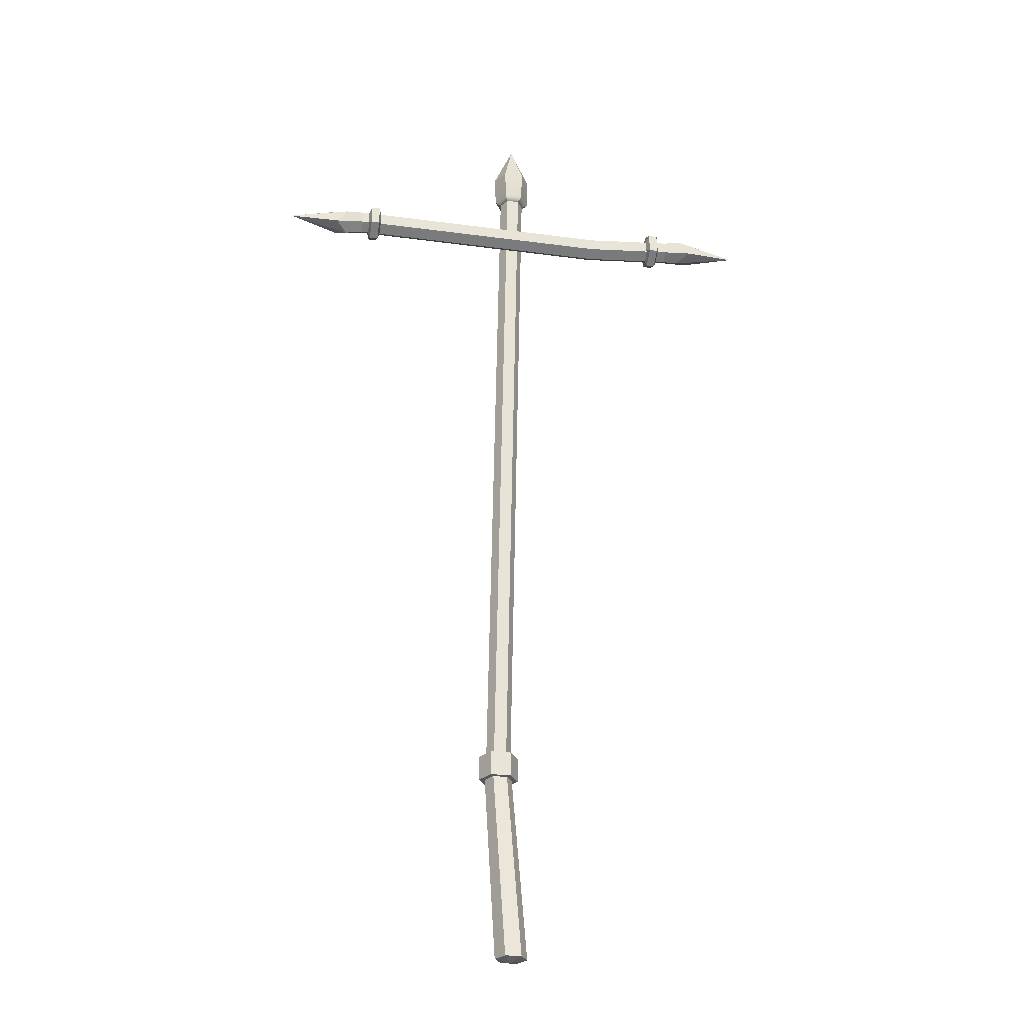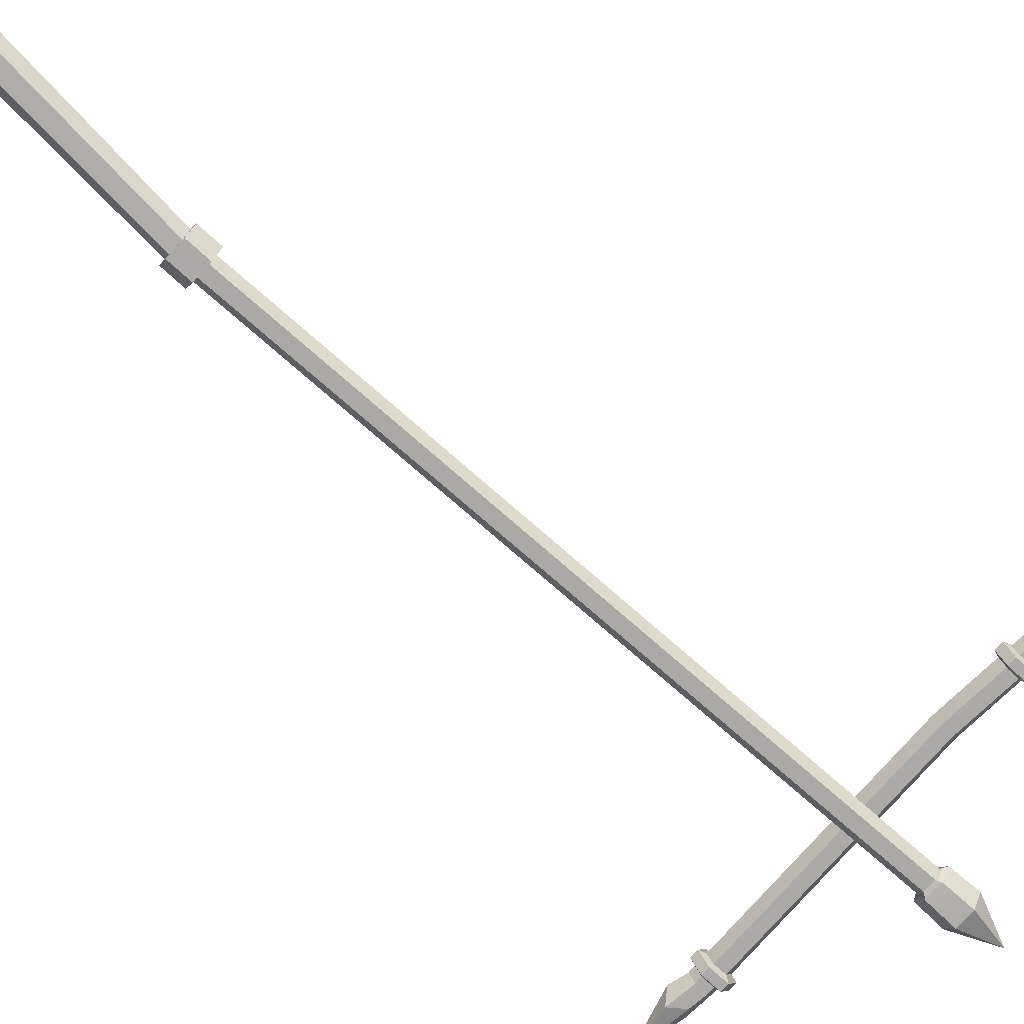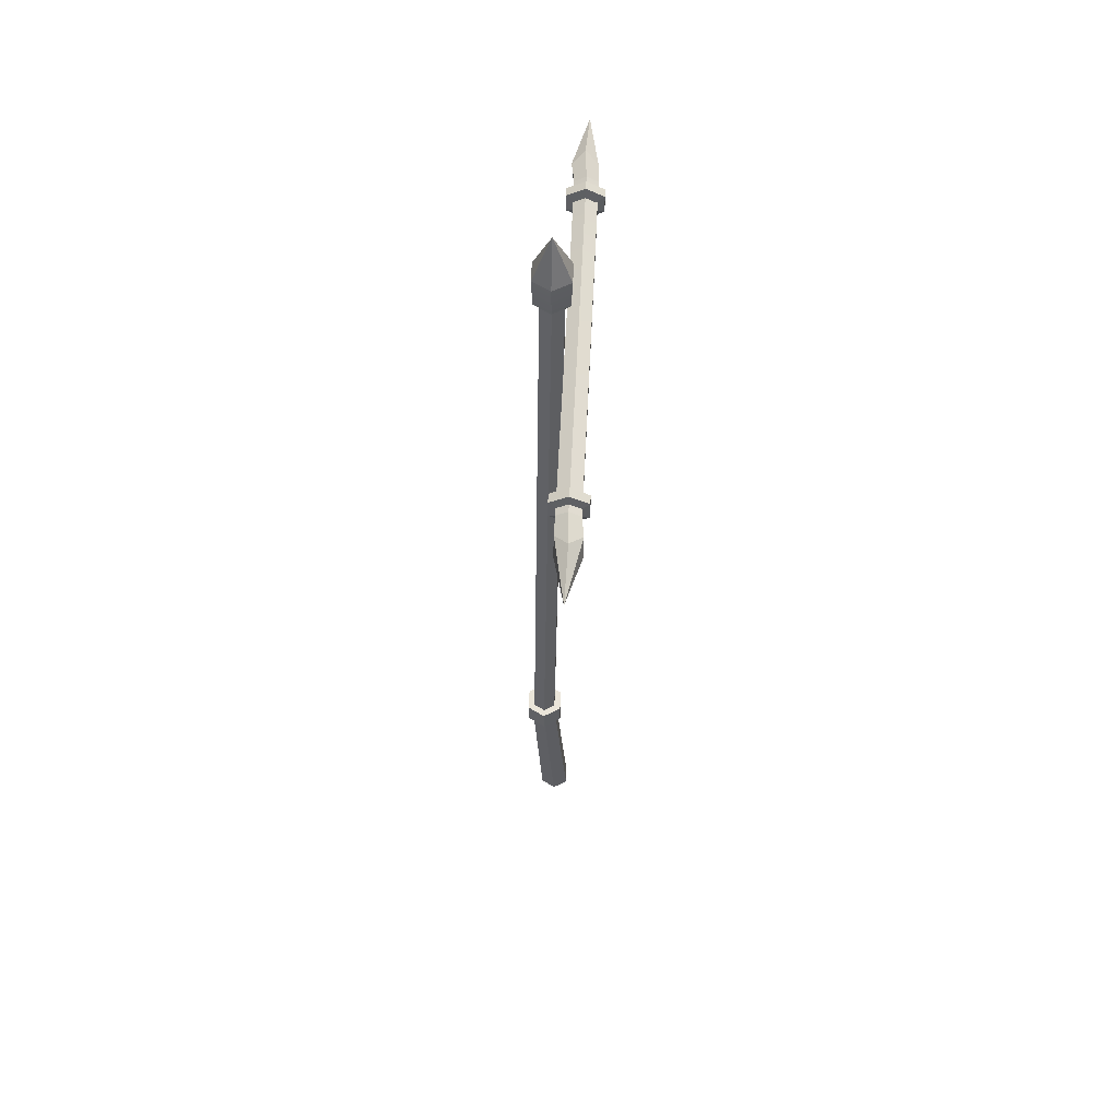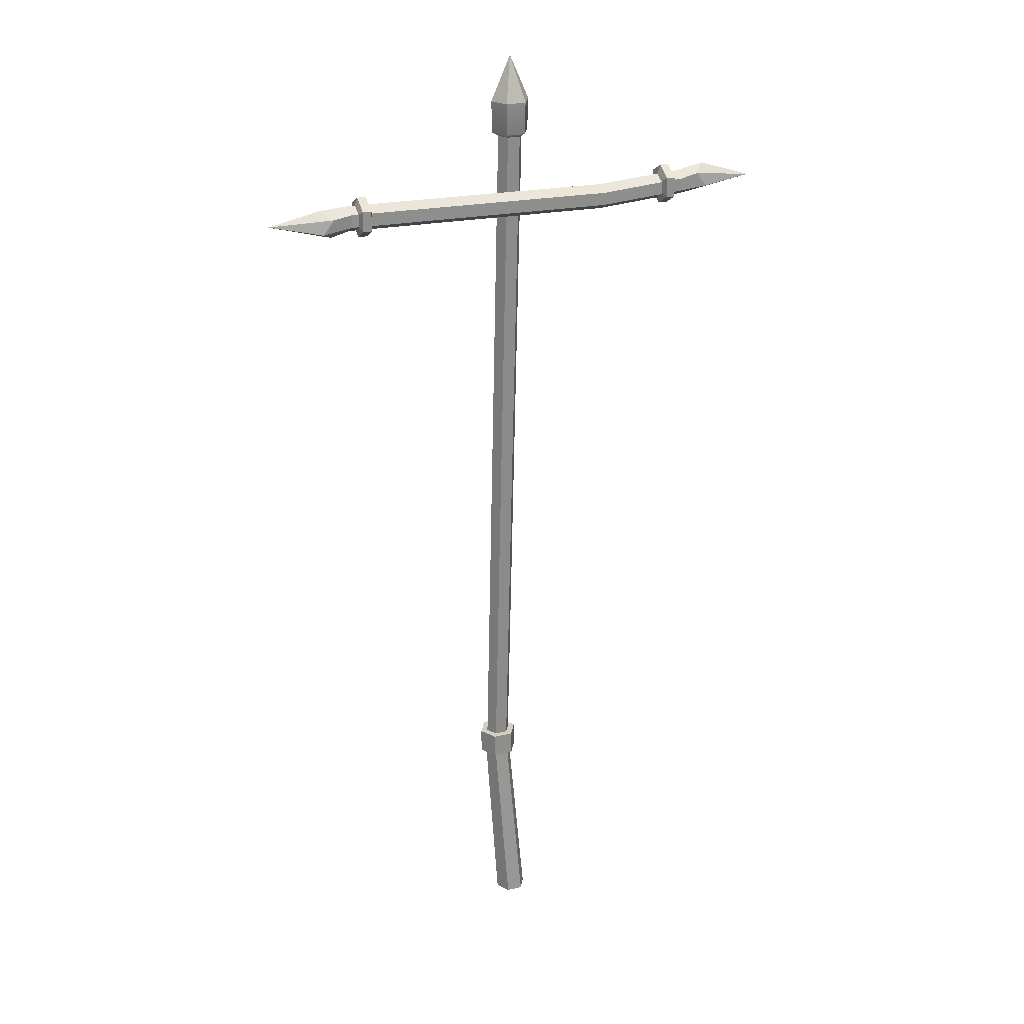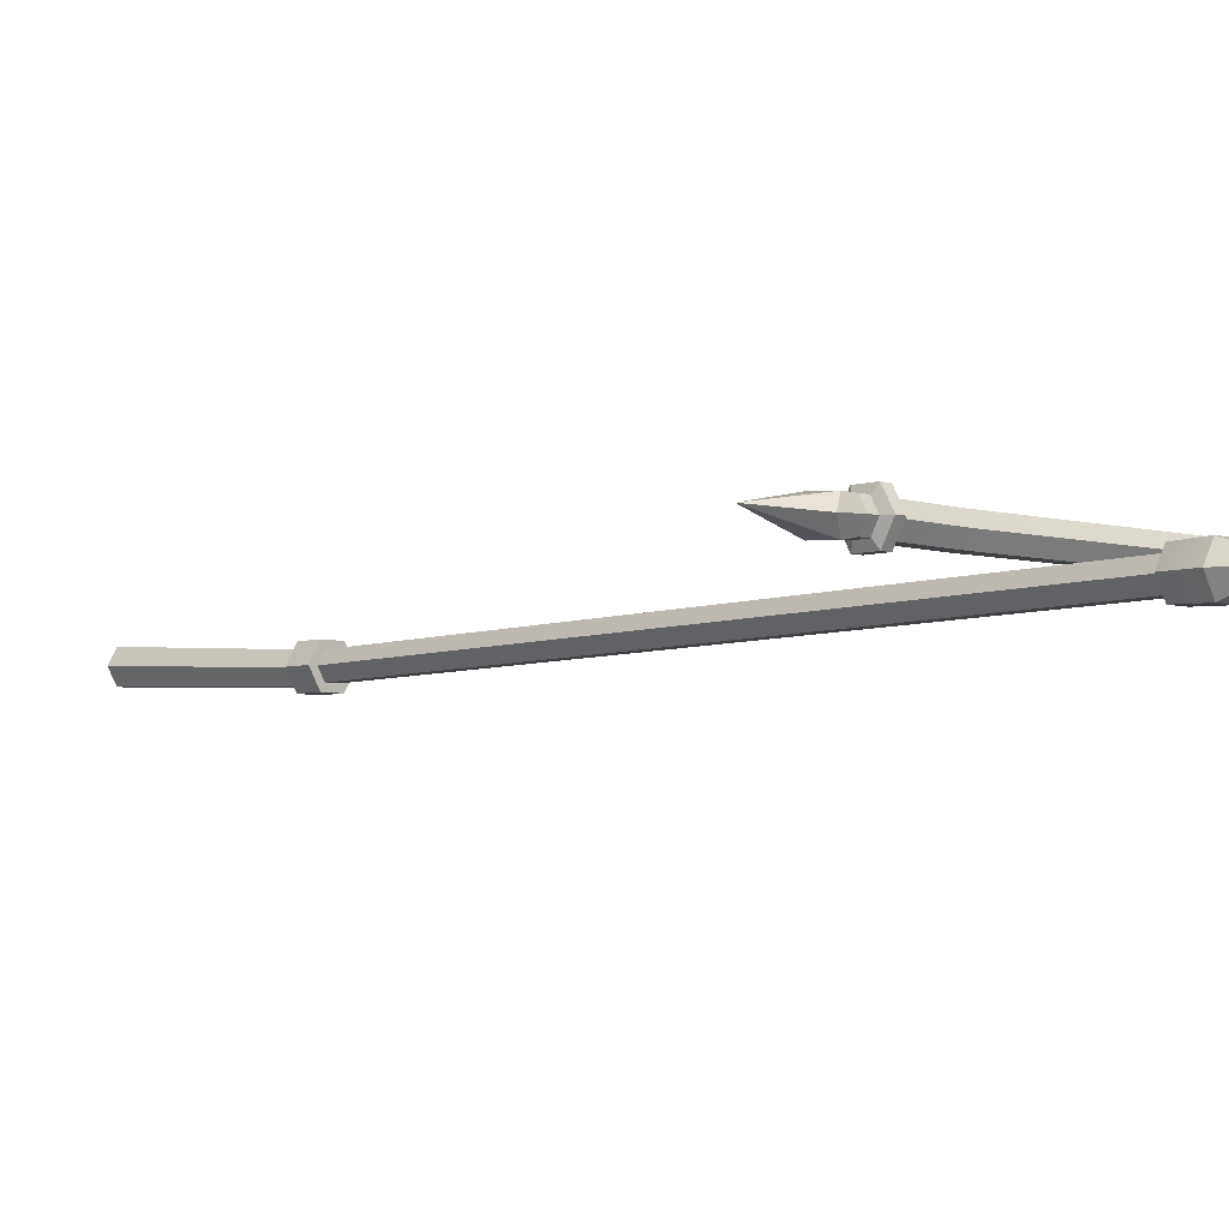
<metadata>
{"format":"obj","ext":"obj","renderer":"f3d","projection":"perspective","resolution":1024,"background":"white","views":[{"elev":-28.3,"azim":-9.7,"up":"+Y"},{"elev":-75.8,"azim":47.7,"up":"+Z"},{"elev":58.6,"azim":-87.3,"up":"+Y"},{"elev":25.2,"azim":-21.6,"up":"+Y"},{"elev":-5.0,"azim":136.3,"up":"+Z"}]}
</metadata>
<code>
v 0.006989 1.648 -0.03624
v 0.03426 1.648 -0.03624
v 0.04789 1.648 -0.01263
v 0.03426 1.648 0.01098
v 0.006989 1.648 0.01098
v -0.006645 1.648 -0.01263
v -0.000885 1.724 -0.04988
v 0.04214 1.724 -0.04988
v 0.06364 1.724 -0.01262
v 0.04213 1.724 0.02464
v -0.000885 1.724 0.02462
v -0.0224 1.724 -0.01262
v 0.02062 1.82 -0.01262
v -0.01802 0.1439 -0.05774
v 0.009254 0.1439 -0.05774
v 0.02289 0.1439 -0.03412
v 0.009254 0.1439 -0.01051
v -0.01802 0.1439 -0.01051
v -0.03165 0.1439 -0.03412
v -0.02602 0.1439 -0.0716
v 0.01726 0.1439 -0.0716
v 0.03891 0.1439 -0.03412
v 0.01726 0.1439 0.003357
v -0.02603 0.1439 0.003357
v -0.04767 0.1439 -0.03412
v -0.02603 0.09053 -0.0716
v 0.01726 0.09053 -0.0716
v 0.03891 0.09053 -0.03412
v 0.01726 0.09053 0.003357
v -0.02603 0.09053 0.003357
v -0.04767 0.09053 -0.03412
v -0.01953 0.09053 -0.06036
v 0.01077 0.09053 -0.06036
v 0.02593 0.09053 -0.03412
v 0.01077 0.09053 -0.007881
v -0.01953 0.09053 -0.007885
v -0.03468 0.09053 -0.03412
v 0.003212 -0.3148 -0.04279
v 0.03804 -0.3148 -0.04279
v 0.05545 -0.3148 -0.01263
v 0.03804 -0.3148 0.01754
v 0.003212 -0.3148 0.01753
v -0.0142 -0.3148 -0.01263
v 0.02062 -0.3217 -0.01263
v 0.000465 1.656 0.02228
v -0.01969 1.656 -0.01263
v 0.000465 1.656 -0.04754
v 0.04078 1.656 -0.04754
v 0.06094 1.656 -0.01263
v 0.04079 1.656 0.02229
v -0.3648 1.502 0.01049
v -0.3648 1.529 0.01049
v -0.3648 1.543 0.03411
v -0.3648 1.529 0.05773
v -0.3648 1.502 0.05773
v -0.3648 1.488 0.03411
v -0.428 1.494 0.01008
v -0.4043 1.524 0.01008
v -0.428 1.54 0.03646
v -0.4043 1.524 0.06285
v -0.428 1.494 0.06285
v -0.4043 1.479 0.03646
v -0.5394 1.516 0.03411
v 0.406 1.502 0.01049
v 0.406 1.529 0.01049
v 0.406 1.543 0.03411
v 0.406 1.529 0.05773
v 0.406 1.502 0.05773
v 0.406 1.488 0.03411
v 0.4659 1.507 0.003605
v 0.4422 1.537 0.003605
v 0.4659 1.553 0.02998
v 0.4422 1.537 0.05637
v 0.4659 1.507 0.05637
v 0.4422 1.492 0.02998
v 0.5807 1.516 0.03411
v 0.2163 1.516 0.05773
v 0.2163 1.489 0.05773
v 0.2163 1.475 0.03411
v 0.2163 1.489 0.01049
v 0.2163 1.516 0.01049
v 0.2163 1.53 0.03411
v -0.3108 1.516 0.03411
v -0.3251 1.494 -0.003376
v -0.3251 1.537 -0.003376
v -0.3251 1.559 0.03411
v -0.3251 1.537 0.0716
v -0.3251 1.494 0.0716
v -0.3251 1.472 0.03411
v -0.3438 1.494 -0.003376
v -0.3438 1.537 -0.003376
v -0.3438 1.559 0.03411
v -0.3438 1.537 0.0716
v -0.3438 1.494 0.0716
v -0.3438 1.472 0.03411
v -0.358 1.516 0.03411
v 0.3946 1.516 0.03411
v 0.3803 1.494 -0.003376
v 0.3803 1.537 -0.003376
v 0.3803 1.559 0.03411
v 0.3803 1.537 0.0716
v 0.3803 1.494 0.0716
v 0.3803 1.472 0.03411
v 0.3616 1.494 -0.003376
v 0.3616 1.537 -0.003376
v 0.3616 1.559 0.03411
v 0.3616 1.537 0.0716
v 0.3616 1.494 0.0716
v 0.3616 1.472 0.03411
v 0.3474 1.516 0.03411
f 1 2 15 14
f 2 3 16 15
f 3 4 17 16
f 4 5 18 17
f 5 6 19 18
f 6 1 14 19
f 2 1 47 48
f 3 2 48 49
f 4 3 49 50
f 5 4 50 45
f 6 5 45 46
f 1 6 46 47
f 8 7 13
f 9 8 13
f 10 9 13
f 11 10 13
f 12 11 13
f 7 12 13
f 15 21 20 14
f 16 22 21 15
f 17 23 22 16
f 18 24 23 17
f 19 25 24 18
f 14 20 25 19
f 21 27 26 20
f 22 28 27 21
f 23 29 28 22
f 24 30 29 23
f 25 31 30 24
f 20 26 31 25
f 27 33 32 26
f 28 34 33 27
f 29 35 34 28
f 30 36 35 29
f 31 37 36 30
f 26 32 37 31
f 33 39 38 32
f 34 40 39 33
f 35 41 40 34
f 36 42 41 35
f 37 43 42 36
f 32 38 43 37
f 39 44 38
f 40 44 39
f 41 44 40
f 42 44 41
f 43 44 42
f 38 44 43
f 46 45 11 12
f 47 46 12 7
f 48 47 7 8
f 49 48 8 9
f 50 49 9 10
f 45 50 10 11
f 80 81 65 64
f 81 82 66 65
f 82 77 67 66
f 77 78 68 67
f 78 79 69 68
f 79 80 64 69
f 52 51 57 58
f 53 52 58 59
f 54 53 59 60
f 55 54 60 61
f 56 55 61 62
f 51 56 62 57
f 58 57 63
f 59 58 63
f 60 59 63
f 61 60 63
f 62 61 63
f 57 62 63
f 65 71 70 64
f 66 72 71 65
f 67 73 72 66
f 68 74 73 67
f 69 75 74 68
f 64 70 75 69
f 71 76 70
f 72 76 71
f 73 76 72
f 74 76 73
f 75 76 74
f 70 76 75
f 54 55 78 77
f 55 56 79 78
f 56 51 80 79
f 51 52 81 80
f 52 53 82 81
f 53 54 77 82
f 83 84 85
f 83 85 86
f 83 86 87
f 83 87 88
f 83 88 89
f 83 89 84
f 85 84 90 91
f 86 85 91 92
f 87 86 92 93
f 88 87 93 94
f 89 88 94 95
f 84 89 95 90
f 91 90 96
f 92 91 96
f 93 92 96
f 94 93 96
f 95 94 96
f 90 95 96
f 97 98 99
f 97 99 100
f 97 100 101
f 97 101 102
f 97 102 103
f 97 103 98
f 99 98 104 105
f 100 99 105 106
f 101 100 106 107
f 102 101 107 108
f 103 102 108 109
f 98 103 109 104
f 105 104 110
f 106 105 110
f 107 106 110
f 108 107 110
f 109 108 110
f 104 109 110

</code>
